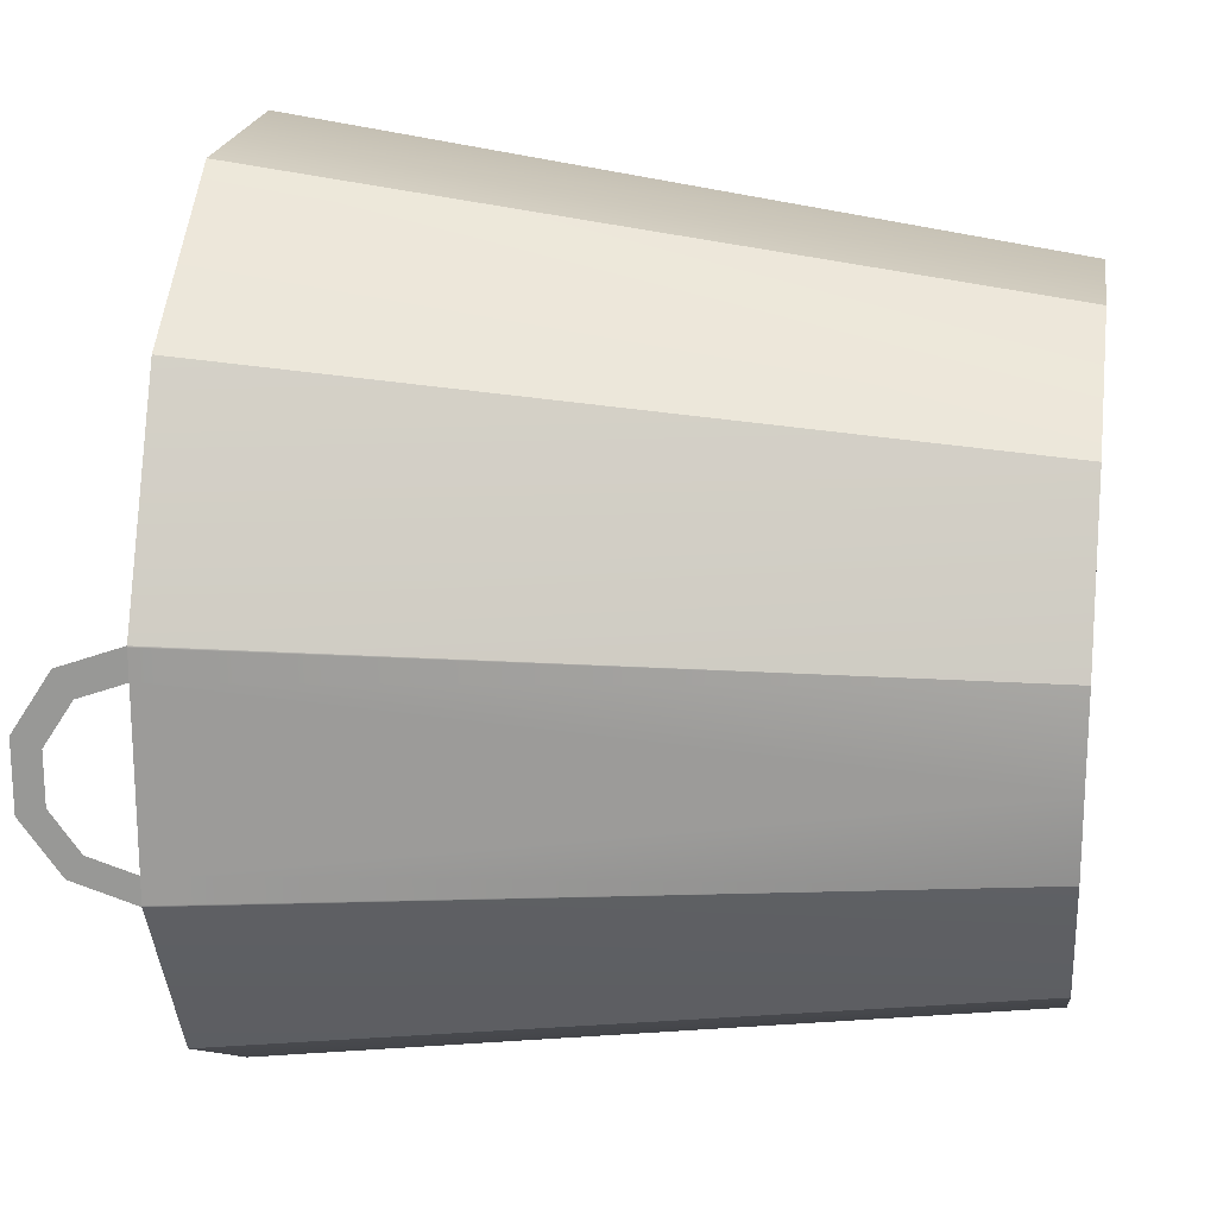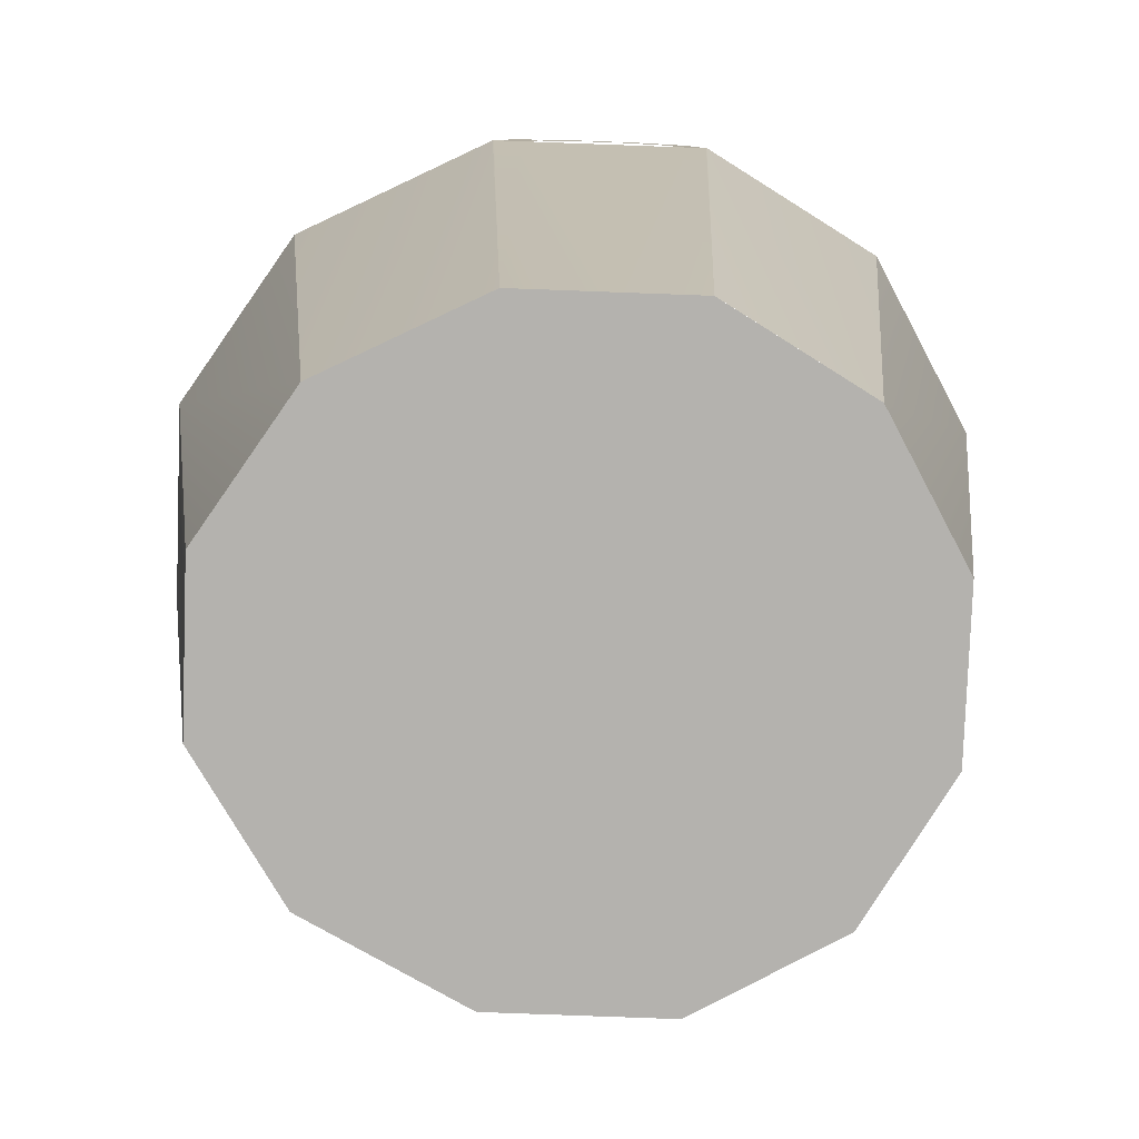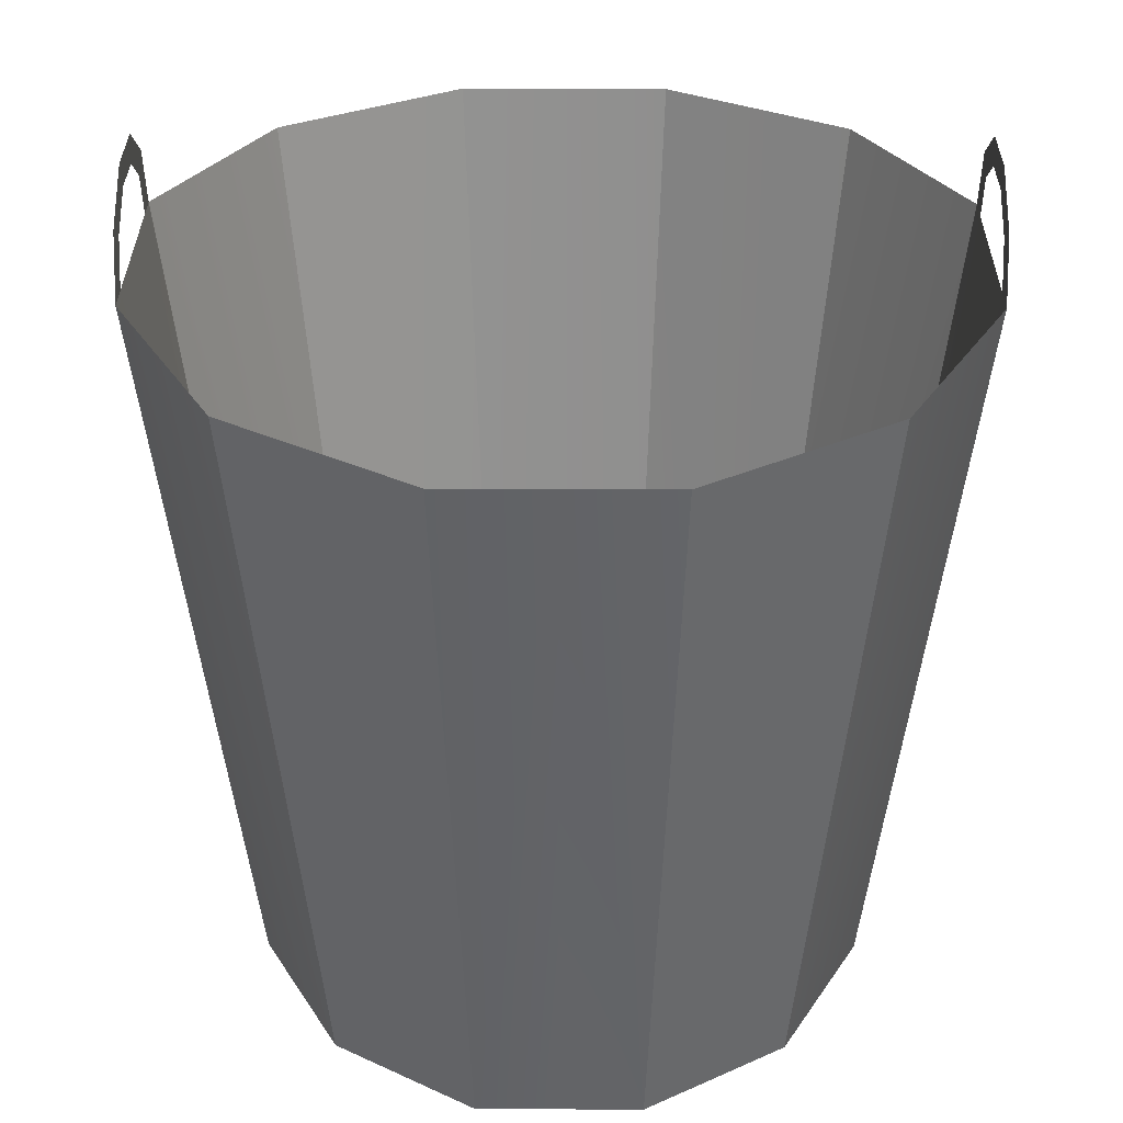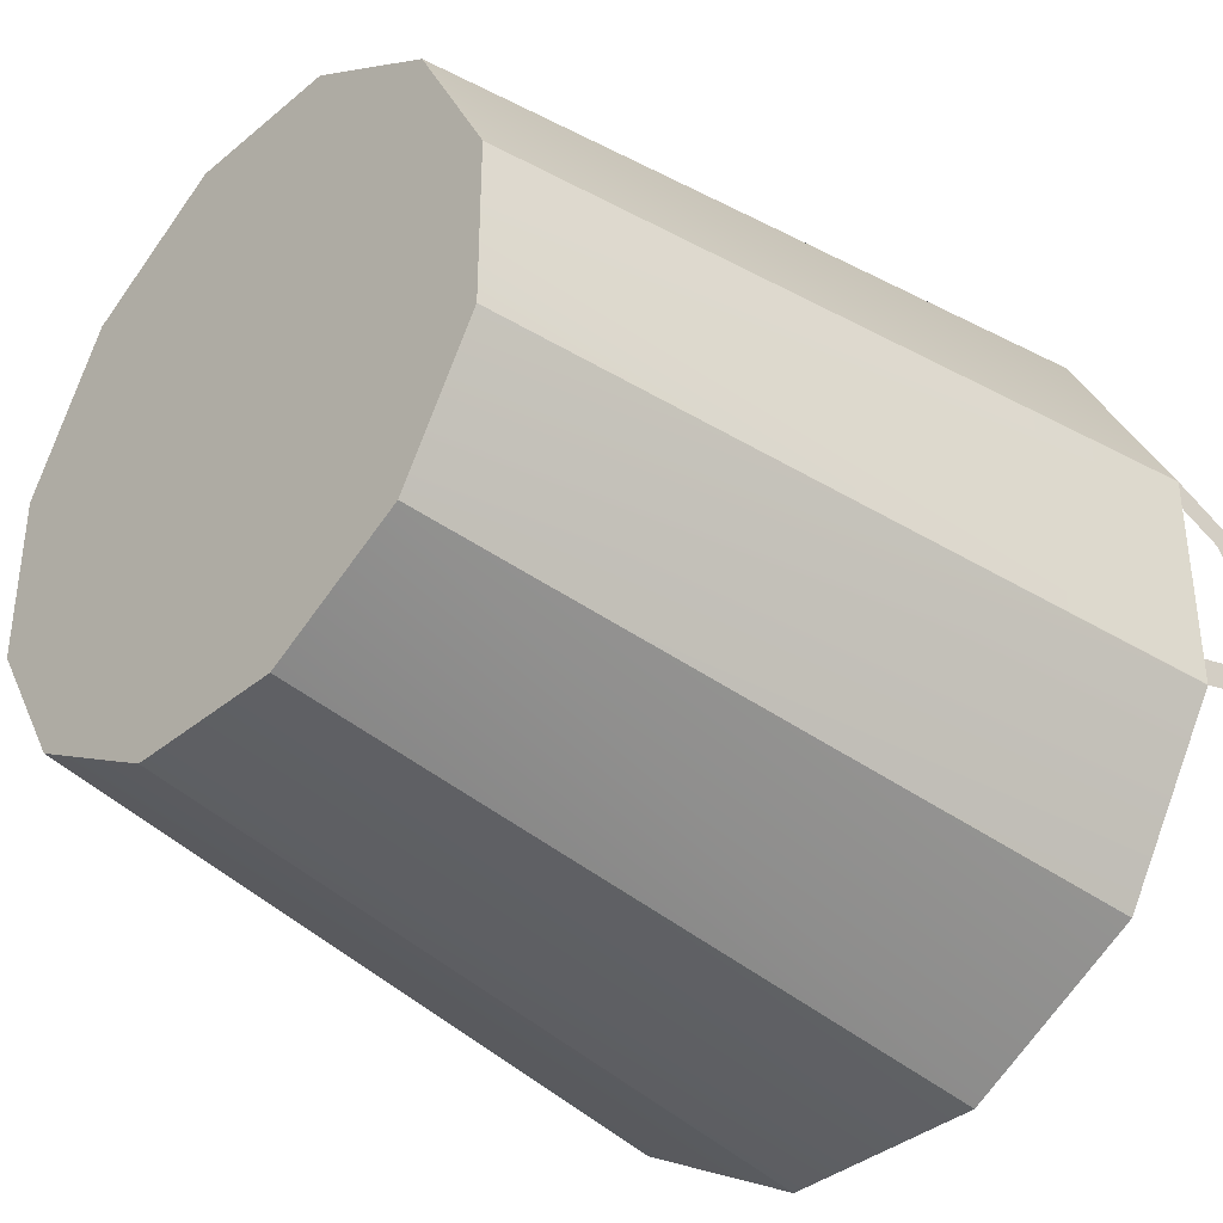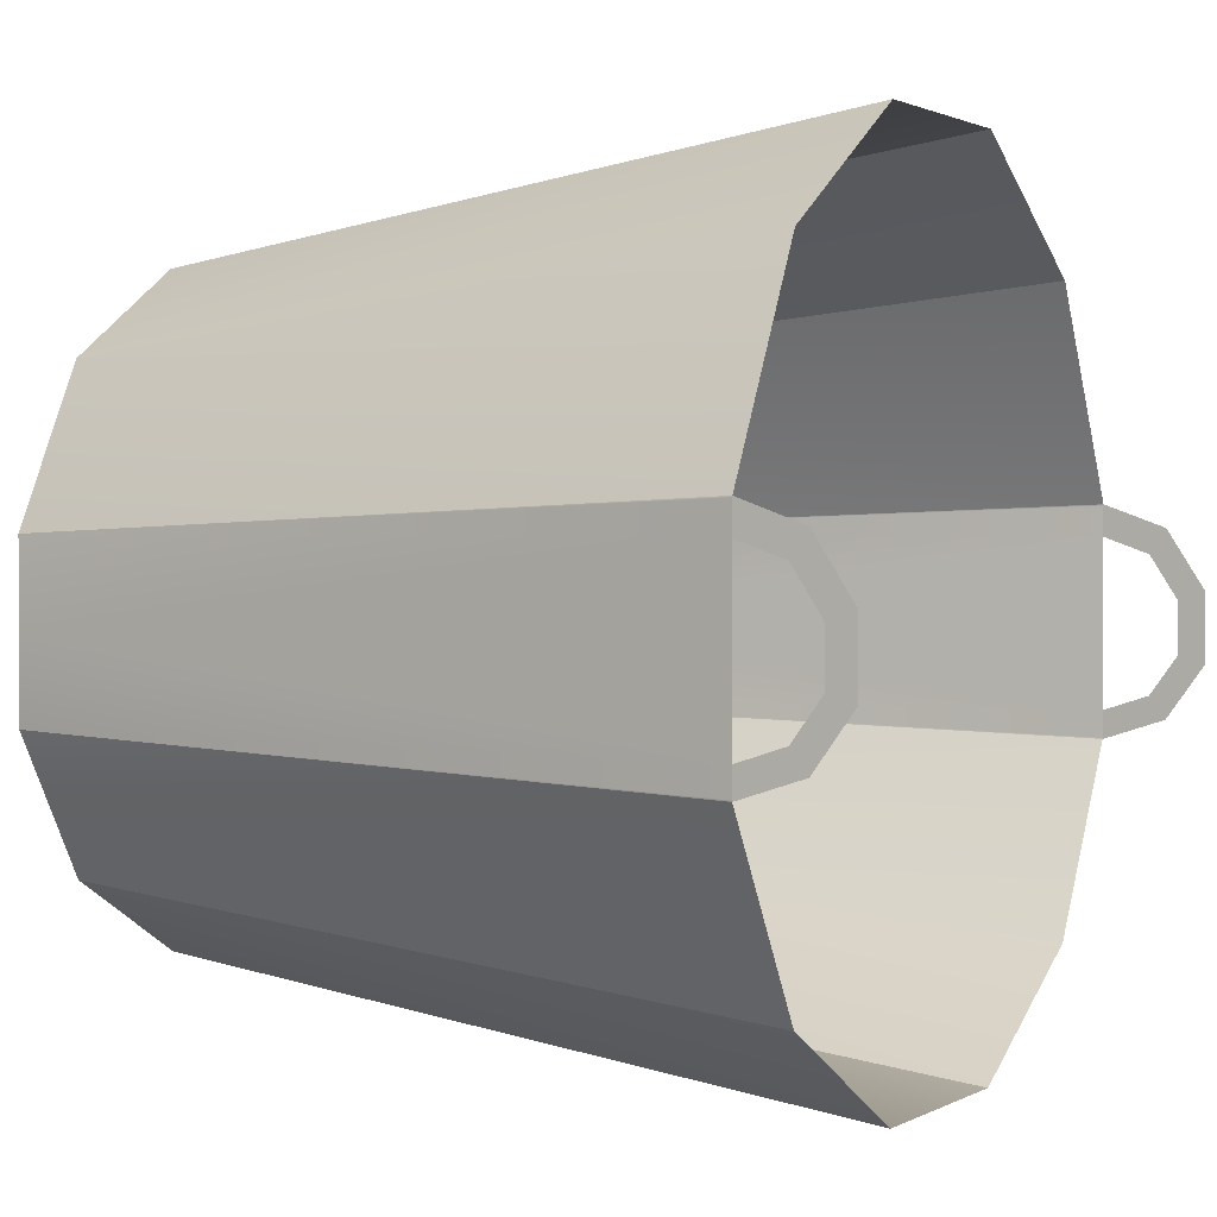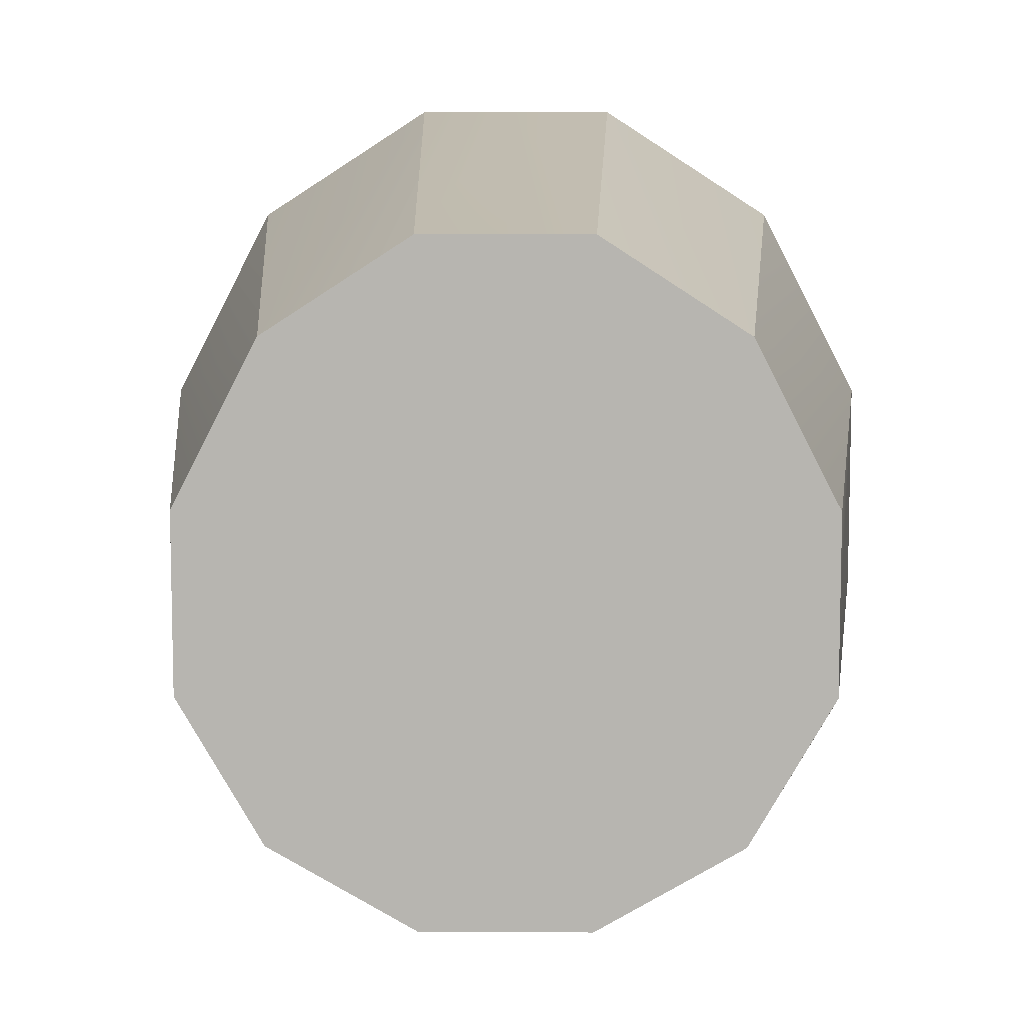
<metadata>
{"format":"obj","ext":"obj","renderer":"f3d","projection":"perspective","resolution":1024,"background":"white","views":[{"elev":20.0,"azim":98.2,"up":"+Y"},{"elev":-79.8,"azim":-92.1,"up":"+Z"},{"elev":31.3,"azim":-179.6,"up":"+Z"},{"elev":-37.6,"azim":-133.4,"up":"+Y"},{"elev":1.4,"azim":-61.1,"up":"+Y"},{"elev":8.9,"azim":-179.2,"up":"+Y"}]}
</metadata>
<code>
v -0.0415 -0.01149 0.04031
v -0.0415 -0.01347 0.03377
v -0.0415 -0.01361 0.03377
v -0.0415 -0.01134 0.03377
v -0.0415 -0.01361 0.03377
v -0.0415 -0.01347 0.03377
v -0.0415 -0.01149 0.04031
v -0.0415 -0.01134 0.03377
v -0.0415 -0.01347 0.03377
v -0.03169 -0.01098 -0.04435
v -0.0415 -0.01361 0.03377
v -0.0415 -0.01361 0.03377
v -0.03169 -0.01098 -0.04435
v -0.0415 -0.01347 0.03377
v -0.0415 -0.009133 0.0386
v -0.0415 -0.009133 0.0386
v -0.0415 -0.01134 0.03377
v -0.0415 -0.01134 0.03377
v -0.0232 -0.02569 -0.04435
v -0.0415 -0.01361 0.03377
v -0.03169 -0.01098 -0.04435
v -0.03169 -0.01098 -0.04435
v -0.0415 -0.01361 0.03377
v -0.0232 -0.02569 -0.04435
v -0.0415 -0.005927 0.04435
v -0.0415 -0.005927 0.04435
v -0.0415 -0.0107 0.03377
v -0.0415 -0.0107 0.03377
v -0.0415 -0.0107 0.03377
v -0.0415 -0.0107 0.03377
v -0.03038 -0.03287 0.03377
v -0.03038 -0.03287 0.03377
v -0.0415 -0.005028 0.04158
v -0.0415 -0.005028 0.04158
v -0.03169 -0.00249 -0.04435
v -0.03169 -0.00249 -0.04435
v -0.0232 -0.02569 -0.04435
v -0.01112 -0.04399 0.03377
v -0.03038 -0.03287 0.03377
v -0.03038 -0.03287 0.03377
v -0.01112 -0.04399 0.03377
v -0.0232 -0.02569 -0.04435
v -0.0415 -0.00249 0.04435
v -0.0415 -0.00249 0.04435
v -0.0415 -0.00249 0.03377
v -0.0415 -0.00249 0.03377
v -0.008492 -0.03418 -0.04435
v -0.008492 -0.03418 -0.04435
v -0.0415 -0.00249 0.04158
v -0.0415 -0.00249 0.04158
v -0.008492 -0.03418 -0.04435
v -8.538e-08 -0.04399 0.03377
v -0.01112 -0.04399 0.03377
v -0.01112 -0.04399 0.03377
v -8.538e-08 -0.04399 0.03377
v -0.008492 -0.03418 -0.04435
v -8.538e-08 -0.03418 -0.04435
v -8.538e-08 -0.03418 -0.04435
v -0.0415 0.009965 0.03377
v -0.0415 0.009806 0.03377
v -0.0415 0.007587 0.04031
v -0.0415 0.007587 0.04031
v -0.0415 0.009806 0.03377
v -0.0415 0.009965 0.03377
v -0.0415 0.009965 0.03377
v -0.03169 0.007021 -0.04435
v -0.0415 0.009806 0.03377
v -0.0415 0.009806 0.03377
v -0.03169 0.007021 -0.04435
v -0.0415 0.009965 0.03377
v -0.0415 0.007419 0.03377
v -0.0415 0.007419 0.03377
v -0.03169 0.007021 -0.04435
v -0.0415 0.009965 0.03377
v -0.0232 0.0235 -0.04435
v -0.0232 0.0235 -0.04435
v -0.0415 0.009965 0.03377
v -0.03169 0.007021 -0.04435
v -0.0415 0.007419 0.03377
v -0.0415 0.007419 0.03377
v -0.0415 0.00495 0.0386
v -0.0415 0.00495 0.0386
v -0.03038 0.03154 0.03377
v -0.03038 0.03154 0.03377
v -0.0415 0.006707 0.03377
v -0.0415 0.006707 0.03377
v -0.0415 0.001359 0.04435
v -0.0415 0.001359 0.04435
v -0.0415 0.006707 0.03377
v -0.0415 0.006707 0.03377
v -0.03038 0.03154 0.03377
v -0.01112 0.04399 0.03377
v -0.0232 0.0235 -0.04435
v -0.0232 0.0235 -0.04435
v -0.01112 0.04399 0.03377
v -0.03038 0.03154 0.03377
v -0.0415 0.0003519 0.04158
v -0.0415 0.0003519 0.04158
v -0.008492 0.03301 -0.04435
v -0.008492 0.03301 -0.04435
v -0.01112 0.04399 0.03377
v -8.538e-08 0.04399 0.03377
v -0.008492 0.03301 -0.04435
v -0.008492 0.03301 -0.04435
v -8.538e-08 0.04399 0.03377
v -0.01112 0.04399 0.03377
v -8.538e-08 0.03301 -0.04435
v -8.538e-08 0.03301 -0.04435
v 0.0415 0.007587 0.04031
v 0.0415 0.009806 0.03377
v 0.0415 0.009965 0.03377
v 0.0415 0.007419 0.03377
v 0.0415 0.009965 0.03377
v 0.0415 0.009806 0.03377
v 0.0415 0.007587 0.04031
v 0.0415 0.007419 0.03377
v 0.0415 0.009806 0.03377
v 0.03169 0.007021 -0.04435
v 0.0415 0.009965 0.03377
v 0.0415 0.009965 0.03377
v 0.03169 0.007021 -0.04435
v 0.0415 0.009806 0.03377
v 0.0415 0.00495 0.0386
v 0.0415 0.00495 0.0386
v 0.0415 0.007419 0.03377
v 0.0415 0.007419 0.03377
v 0.0232 0.0235 -0.04435
v 0.0415 0.009965 0.03377
v 0.03169 0.007021 -0.04435
v 0.03169 0.007021 -0.04435
v 0.0415 0.009965 0.03377
v 0.0232 0.0235 -0.04435
v 0.0415 0.001359 0.04435
v 0.0415 0.001359 0.04435
v 0.0415 0.006707 0.03377
v 0.0415 0.006707 0.03377
v 0.0415 0.006707 0.03377
v 0.0415 0.006707 0.03377
v 0.03038 0.03154 0.03377
v 0.03038 0.03154 0.03377
v 0.0415 0.0003519 0.04158
v 0.0415 0.0003519 0.04158
v 0.03169 -0.00249 -0.04435
v 0.03169 -0.00249 -0.04435
v 0.0232 0.0235 -0.04435
v 0.01112 0.04399 0.03377
v 0.03038 0.03154 0.03377
v 0.03038 0.03154 0.03377
v 0.01112 0.04399 0.03377
v 0.0232 0.0235 -0.04435
v 0.0415 -0.00249 0.04435
v 0.0415 -0.00249 0.04435
v 0.0415 -0.00249 0.03377
v 0.0415 -0.00249 0.03377
v 0.008492 0.03301 -0.04435
v 0.008492 0.03301 -0.04435
v 0.0415 -0.00249 0.04158
v 0.0415 -0.00249 0.04158
v 0.008492 0.03301 -0.04435
v 0.01112 0.04399 0.03377
v 0.01112 0.04399 0.03377
v 0.008492 0.03301 -0.04435
v 0.0415 -0.01361 0.03377
v 0.0415 -0.01347 0.03377
v 0.0415 -0.01149 0.04031
v 0.0415 -0.01149 0.04031
v 0.0415 -0.01347 0.03377
v 0.0415 -0.01361 0.03377
v 0.0415 -0.01361 0.03377
v 0.03169 -0.01098 -0.04435
v 0.0415 -0.01347 0.03377
v 0.0415 -0.01347 0.03377
v 0.03169 -0.01098 -0.04435
v 0.0415 -0.01361 0.03377
v 0.0415 -0.01134 0.03377
v 0.0415 -0.01134 0.03377
v 0.03169 -0.01098 -0.04435
v 0.0415 -0.01361 0.03377
v 0.0232 -0.02569 -0.04435
v 0.0232 -0.02569 -0.04435
v 0.0415 -0.01361 0.03377
v 0.03169 -0.01098 -0.04435
v 0.0415 -0.01134 0.03377
v 0.0415 -0.01134 0.03377
v 0.0415 -0.009133 0.0386
v 0.0415 -0.009133 0.0386
v 0.03038 -0.03287 0.03377
v 0.03038 -0.03287 0.03377
v 0.0415 -0.0107 0.03377
v 0.0415 -0.0107 0.03377
v 0.0415 -0.005927 0.04435
v 0.0415 -0.005927 0.04435
v 0.0415 -0.0107 0.03377
v 0.0415 -0.0107 0.03377
v 0.03038 -0.03287 0.03377
v 0.01112 -0.04399 0.03377
v 0.0232 -0.02569 -0.04435
v 0.0232 -0.02569 -0.04435
v 0.01112 -0.04399 0.03377
v 0.03038 -0.03287 0.03377
v 0.0415 -0.005028 0.04158
v 0.0415 -0.005028 0.04158
v 0.008492 -0.03418 -0.04435
v 0.008492 -0.03418 -0.04435
v 0.01112 -0.04399 0.03377
v 0.008492 -0.03418 -0.04435
v 0.008492 -0.03418 -0.04435
v 0.01112 -0.04399 0.03377
v -0.0232 -0.02569 -0.04435
v -0.03169 0.007021 -0.04435
v -0.03169 -0.01096 -0.04435
v -0.0232 0.0235 -0.04435
v -0.03169 -0.01096 -0.04435
v -0.03169 0.007021 -0.04435
v -0.0232 -0.02569 -0.04435
v -0.0232 0.0235 -0.04435
v -0.008492 0.03301 -0.04435
v -0.008492 0.03301 -0.04435
v -0.008492 -0.03418 -0.04435
v -0.008492 -0.03418 -0.04435
v 0.008492 0.03301 -0.04435
v 0.008492 0.03301 -0.04435
v 0.008492 -0.03418 -0.04435
v 0.008492 -0.03418 -0.04435
v 0.0232 -0.02569 -0.04435
v 0.0232 -0.02569 -0.04435
v 0.0232 0.0235 -0.04435
v 0.0232 0.0235 -0.04435
v 0.03169 -0.01098 -0.04435
v 0.03169 -0.01098 -0.04435
v 0.03169 0.007021 -0.04435
v 0.03169 0.007021 -0.04435
f 1 2 3
f 2 1 4
f 5 6 7
f 8 7 6
f 9 10 11
f 12 13 14
f 4 1 15
f 16 7 8
f 10 9 17
f 18 14 13
f 19 20 21
f 22 23 24
f 15 1 25
f 26 7 16
f 4 15 27
f 28 16 8
f 10 17 29
f 30 18 13
f 20 19 31
f 32 24 23
f 15 25 33
f 34 26 16
f 10 29 35
f 36 30 13
f 37 38 39
f 40 41 42
f 33 25 43
f 44 26 34
f 35 29 45
f 46 30 36
f 38 37 47
f 48 42 41
f 33 43 49
f 50 44 34
f 51 52 53
f 54 55 56
f 52 51 57
f 58 56 55
f 59 60 61
f 62 63 64
f 65 66 67
f 68 69 70
f 71 61 60
f 63 62 72
f 73 74 75
f 76 77 78
f 79 67 66
f 69 68 80
f 81 61 71
f 72 62 82
f 83 75 74
f 77 76 84
f 85 79 66
f 69 80 86
f 87 61 81
f 82 62 88
f 89 81 71
f 72 82 90
f 91 92 93
f 94 95 96
f 35 85 66
f 69 86 36
f 97 87 81
f 82 88 98
f 99 93 92
f 95 94 100
f 45 85 35
f 36 86 46
f 43 87 97
f 98 88 44
f 101 102 103
f 104 105 106
f 49 43 97
f 98 44 50
f 107 103 102
f 105 104 108
f 109 110 111
f 110 109 112
f 113 114 115
f 116 115 114
f 117 118 119
f 120 121 122
f 112 109 123
f 124 115 116
f 118 117 125
f 126 122 121
f 127 128 129
f 130 131 132
f 123 109 133
f 134 115 124
f 112 123 135
f 136 124 116
f 118 125 137
f 138 126 121
f 128 127 139
f 140 132 131
f 123 133 141
f 142 134 124
f 118 137 143
f 144 138 121
f 145 146 147
f 148 149 150
f 141 133 151
f 152 134 142
f 143 137 153
f 154 138 144
f 146 145 155
f 156 150 149
f 141 151 157
f 158 152 142
f 159 102 160
f 161 105 162
f 102 159 107
f 108 162 105
f 163 164 165
f 166 167 168
f 169 170 171
f 172 173 174
f 175 165 164
f 167 166 176
f 177 178 179
f 180 181 182
f 183 171 170
f 173 172 184
f 185 165 175
f 176 166 186
f 187 179 178
f 181 180 188
f 189 183 170
f 173 184 190
f 191 165 185
f 186 166 192
f 193 185 175
f 176 186 194
f 195 196 197
f 198 199 200
f 143 189 170
f 173 190 144
f 201 191 185
f 186 192 202
f 203 197 196
f 199 198 204
f 153 189 143
f 144 190 154
f 151 191 201
f 202 192 152
f 205 52 206
f 207 55 208
f 157 151 201
f 202 152 158
f 57 206 52
f 55 207 58
f 209 210 211
f 210 209 212
f 213 214 215
f 216 215 214
f 212 209 217
f 218 215 216
f 217 209 219
f 220 215 218
f 217 219 221
f 222 220 218
f 221 219 223
f 224 220 222
f 221 223 225
f 226 224 222
f 221 225 227
f 228 226 222
f 227 225 229
f 230 226 228
f 227 229 231
f 232 230 228

</code>
